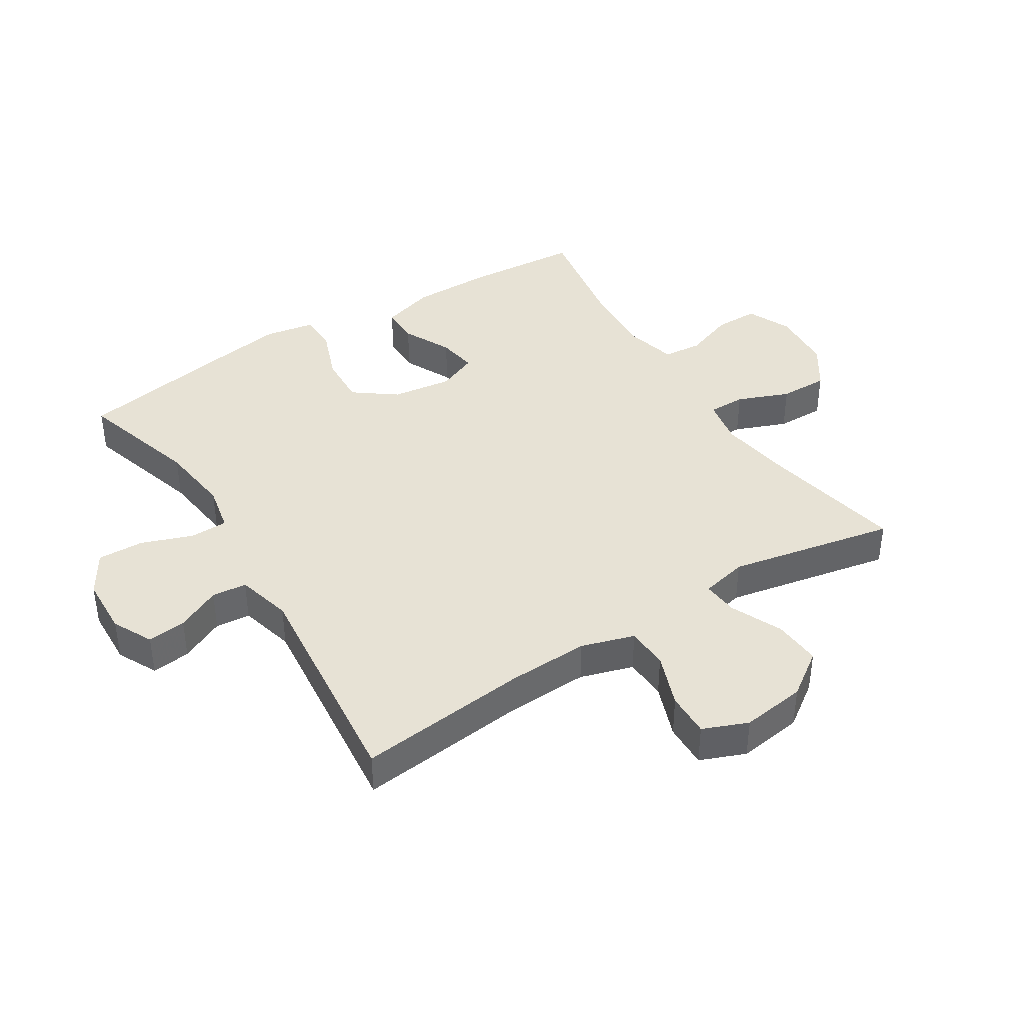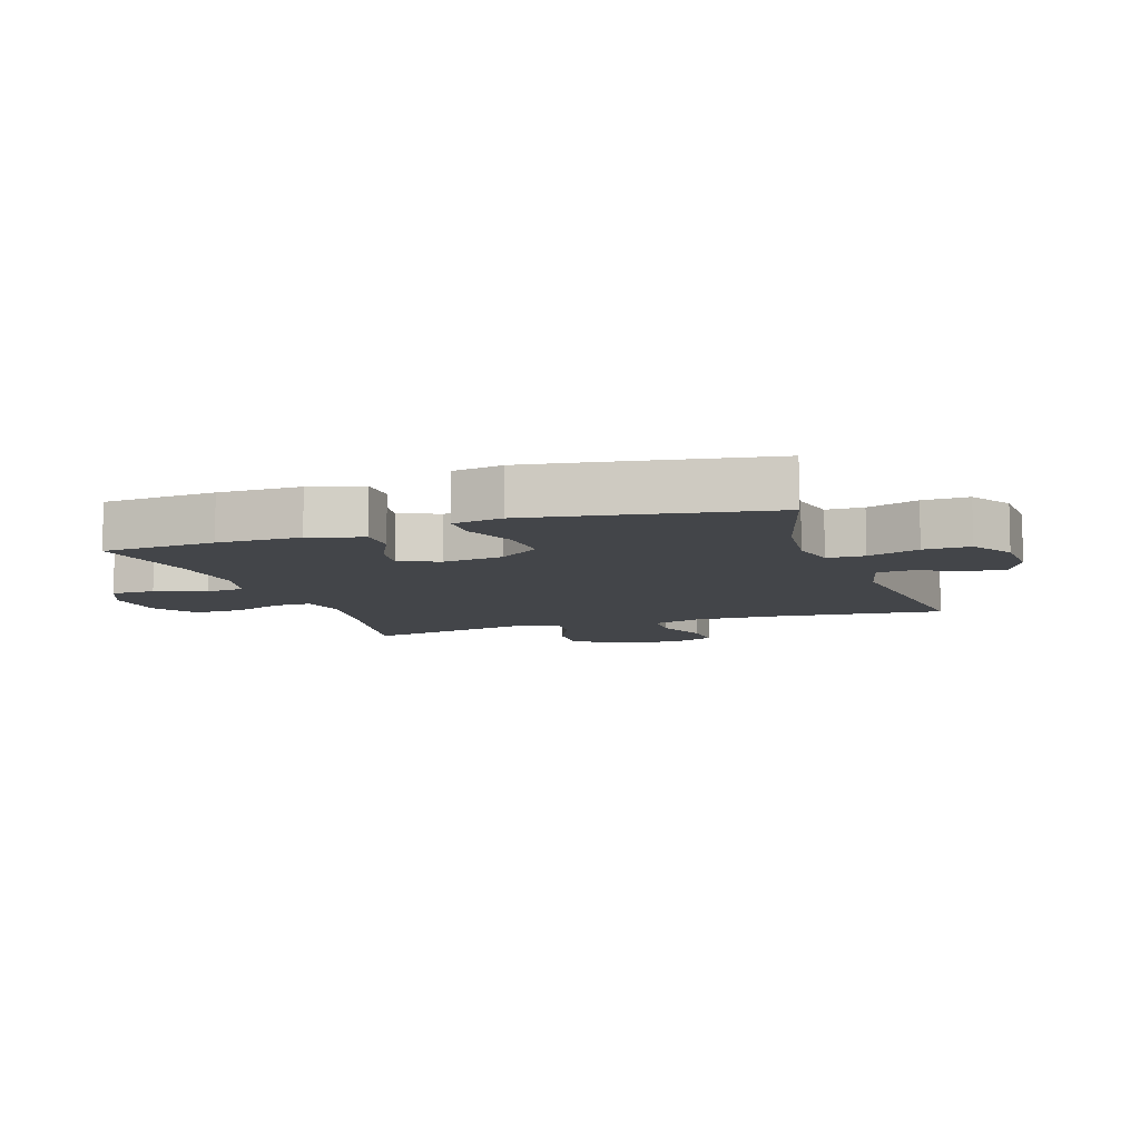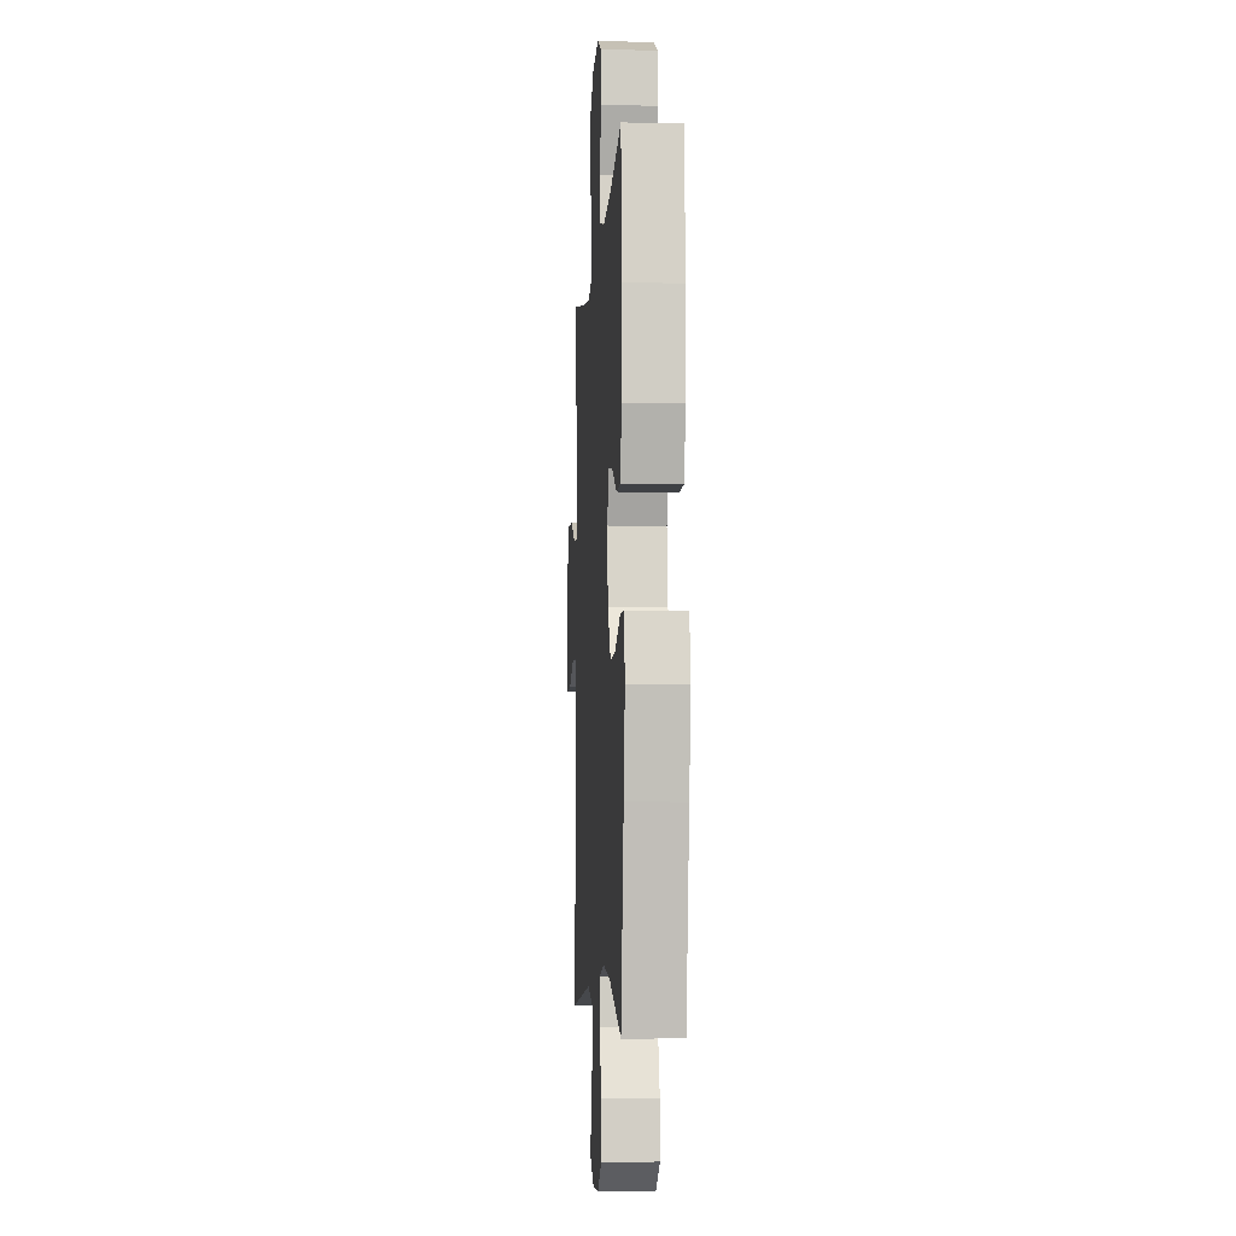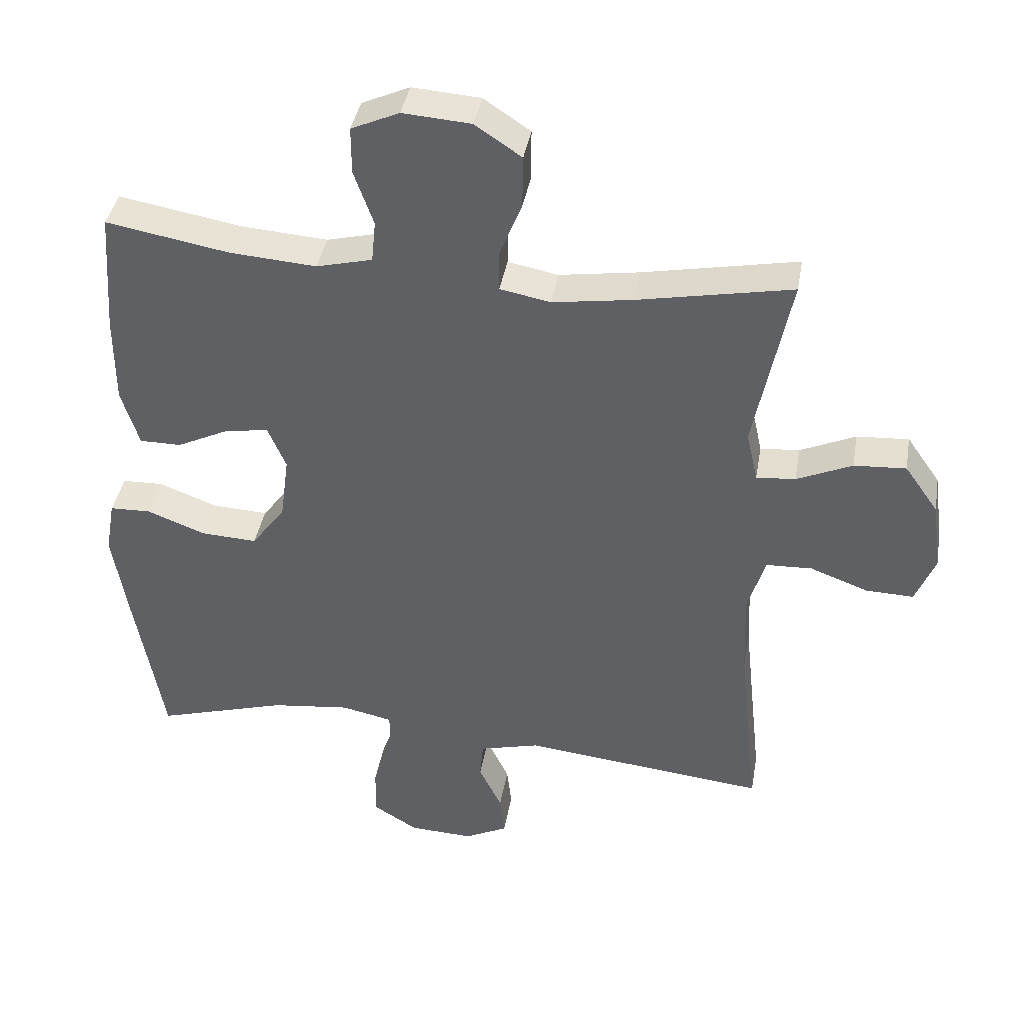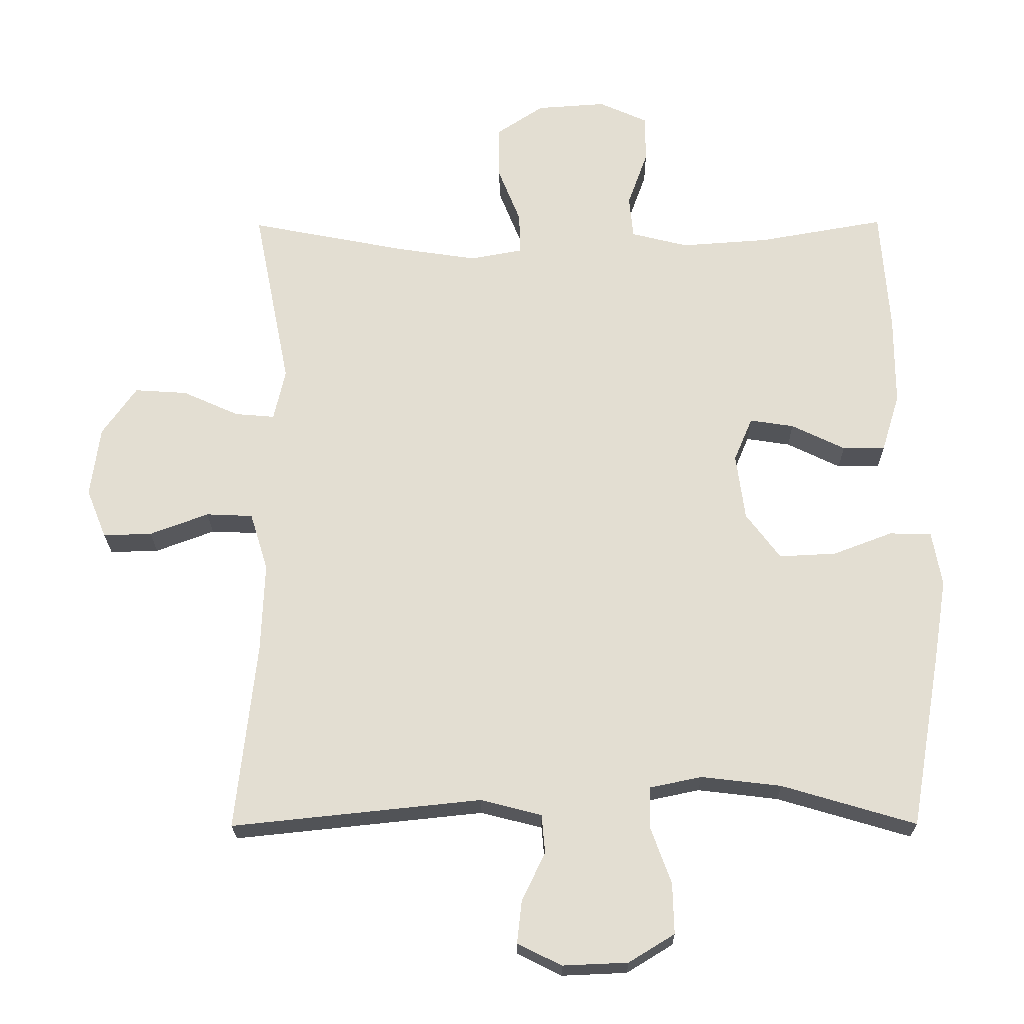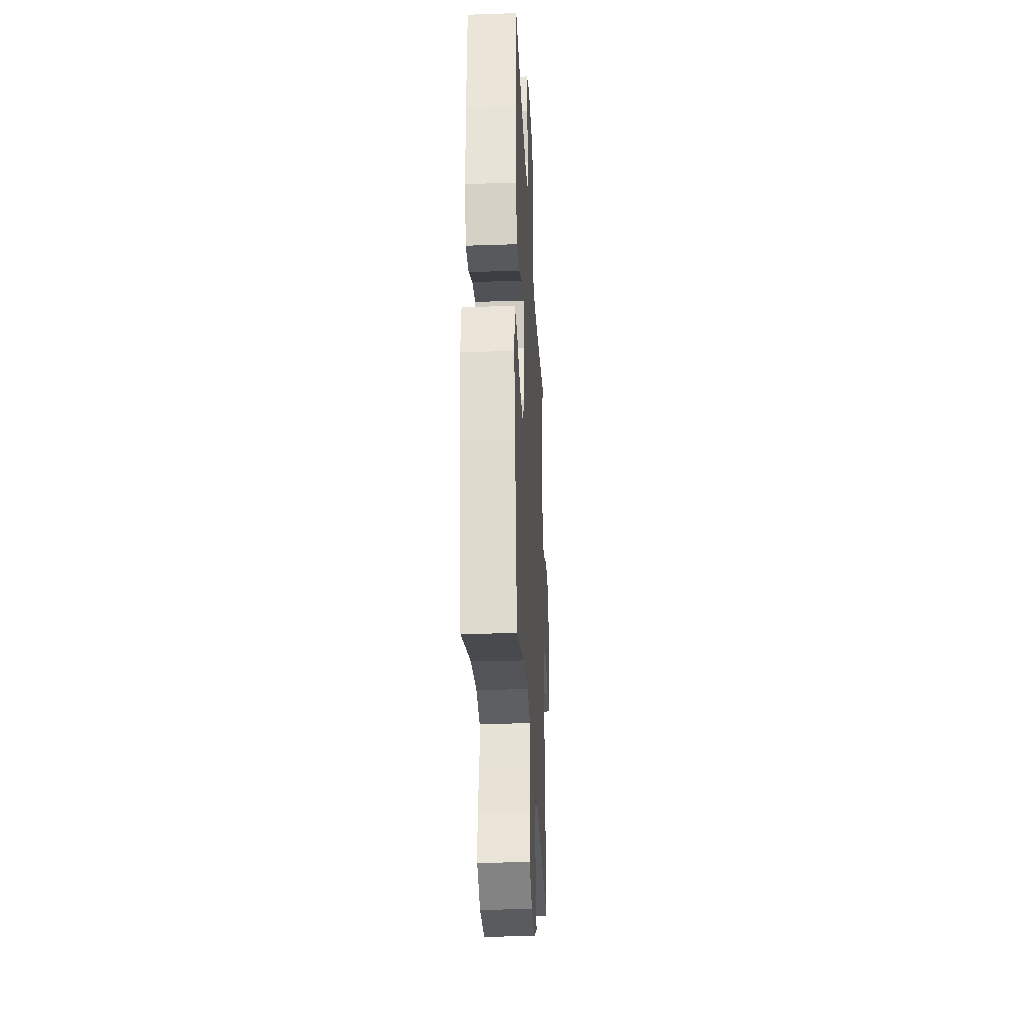
<metadata>
{"format":"obj","ext":"obj","renderer":"f3d","projection":"perspective","resolution":1024,"background":"white","views":[{"elev":40.4,"azim":-122.2,"up":"+Y"},{"elev":-8.8,"azim":108.9,"up":"+Y"},{"elev":-5.6,"azim":86.3,"up":"+Z"},{"elev":39.9,"azim":-170.2,"up":"+Z"},{"elev":-22.6,"azim":0.6,"up":"+Z"},{"elev":-29.7,"azim":92.8,"up":"+Z"}]}
</metadata>
<code>
v -0.5 0.07 0.5
v -0.271 0.07 0.455
v -0.153 0.07 0.437
v -0.078 0.07 0.451
v -0.078 0.07 0.511
v -0.111 0.07 0.594
v -0.112 0.07 0.672
v -0.043 0.07 0.718
v 0.058 0.07 0.725
v 0.129 0.07 0.693
v 0.129 0.07 0.623
v 0.1 0.07 0.542
v 0.106 0.07 0.48
v 0.189 0.07 0.459
v 0.317 0.07 0.468
v 0.5 0.07 0.5
v 0.513 0.07 0.318
v 0.513 0.07 0.185
v 0.487 0.07 0.1
v 0.425 0.07 0.1
v 0.347 0.07 0.138
v 0.283 0.07 0.148
v 0.256 0.07 0.084
v 0.269 0.07 -0.013
v 0.319 0.07 -0.08
v 0.402 0.07 -0.076
v 0.489 0.07 -0.043
v 0.55 0.07 -0.045
v 0.564 0.07 -0.125
v 0.544 0.07 -0.249
v 0.5 0.07 -0.5
v 0.305 0.07 -0.442
v 0.188 0.07 -0.428
v 0.112 0.07 -0.444
v 0.111 0.07 -0.504
v 0.141 0.07 -0.587
v 0.143 0.07 -0.661
v 0.076 0.07 -0.702
v -0.019 0.07 -0.706
v -0.083 0.07 -0.674
v -0.076 0.07 -0.612
v -0.042 0.07 -0.541
v -0.047 0.07 -0.485
v -0.136 0.07 -0.462
v -0.5 0.07 -0.5
v -0.47 0.07 -0.225
v -0.465 0.07 -0.095
v -0.491 0.07 -0.01
v -0.559 0.07 -0.007
v -0.645 0.07 -0.039
v -0.716 0.07 -0.041
v -0.745 0.07 0.031
v -0.731 0.07 0.134
v -0.681 0.07 0.205
v -0.604 0.07 0.2
v -0.522 0.07 0.163
v -0.464 0.07 0.158
v -0.447 0.07 0.233
v -0.5 0 0.5
v -0.271 0 0.455
v -0.153 0 0.437
v -0.078 0 0.451
v -0.078 0 0.511
v -0.111 0 0.594
v -0.112 0 0.672
v -0.043 0 0.718
v 0.058 0 0.725
v 0.129 0 0.693
v 0.129 0 0.623
v 0.1 0 0.542
v 0.106 0 0.48
v 0.189 0 0.459
v 0.317 0 0.468
v 0.5 0 0.5
v 0.513 0 0.318
v 0.513 0 0.185
v 0.487 0 0.1
v 0.425 0 0.1
v 0.347 0 0.138
v 0.283 0 0.148
v 0.256 0 0.084
v 0.269 0 -0.013
v 0.319 0 -0.08
v 0.402 0 -0.076
v 0.489 0 -0.043
v 0.55 0 -0.045
v 0.564 0 -0.125
v 0.544 0 -0.249
v 0.5 0 -0.5
v 0.305 0 -0.442
v 0.188 0 -0.428
v 0.112 0 -0.444
v 0.111 0 -0.504
v 0.141 0 -0.587
v 0.143 0 -0.661
v 0.076 0 -0.702
v -0.019 0 -0.706
v -0.083 0 -0.674
v -0.076 0 -0.612
v -0.042 0 -0.541
v -0.047 0 -0.485
v -0.136 0 -0.462
v -0.5 0 -0.5
v -0.47 0 -0.225
v -0.465 0 -0.095
v -0.491 0 -0.01
v -0.559 0 -0.007
v -0.645 0 -0.039
v -0.716 0 -0.041
v -0.745 0 0.031
v -0.731 0 0.134
v -0.681 0 0.205
v -0.604 0 0.2
v -0.522 0 0.163
v -0.464 0 0.158
v -0.447 0 0.233
f 54 55 56
f 53 54 56
f 52 53 56
f 51 52 56
f 50 51 56
f 49 50 56
f 48 49 56 57
f 47 48 57 58
f 44 45 46
f 46 47 58
f 44 46 58
f 43 44 58
f 40 41 42
f 39 40 42
f 38 39 42
f 37 38 42
f 36 37 42
f 35 36 42
f 34 35 42 43
f 30 31 32
f 29 30 32
f 28 29 32
f 27 28 32
f 26 27 32
f 25 26 32 33
f 24 25 33 34
f 19 20 21
f 18 19 21
f 17 18 21
f 16 17 21
f 15 16 21
f 14 15 21 22
f 13 14 22 23
f 10 11 12
f 9 10 12
f 8 9 12
f 7 8 12
f 6 7 12
f 5 6 12
f 4 5 12 13
f 34 43 58
f 24 34 58
f 23 24 58
f 13 23 58
f 4 13 58
f 3 4 58
f 58 1 2
f 2 3 58
f 114 113 112
f 114 112 111
f 114 111 110
f 114 110 109
f 114 109 108
f 114 108 107
f 115 114 107 106
f 116 115 106 105
f 104 103 102
f 116 105 104
f 116 104 102
f 116 102 101
f 100 99 98
f 100 98 97
f 100 97 96
f 100 96 95
f 100 95 94
f 100 94 93
f 101 100 93 92
f 90 89 88
f 90 88 87
f 90 87 86
f 90 86 85
f 90 85 84
f 91 90 84 83
f 92 91 83 82
f 79 78 77
f 79 77 76
f 79 76 75
f 79 75 74
f 79 74 73
f 80 79 73 72
f 81 80 72 71
f 70 69 68
f 70 68 67
f 70 67 66
f 70 66 65
f 70 65 64
f 70 64 63
f 71 70 63 62
f 116 101 92
f 116 92 82
f 116 82 81
f 116 81 71
f 116 71 62
f 116 62 61
f 60 59 116
f 116 61 60
f 1 59 60 2
f 2 60 61 3
f 3 61 62 4
f 4 62 63 5
f 5 63 64 6
f 6 64 65 7
f 7 65 66 8
f 8 66 67 9
f 9 67 68 10
f 10 68 69 11
f 11 69 70 12
f 12 70 71 13
f 13 71 72 14
f 14 72 73 15
f 15 73 74 16
f 16 74 75 17
f 17 75 76 18
f 18 76 77 19
f 19 77 78 20
f 20 78 79 21
f 21 79 80 22
f 22 80 81 23
f 23 81 82 24
f 24 82 83 25
f 25 83 84 26
f 26 84 85 27
f 27 85 86 28
f 28 86 87 29
f 29 87 88 30
f 30 88 89 31
f 31 89 90 32
f 32 90 91 33
f 33 91 92 34
f 34 92 93 35
f 35 93 94 36
f 36 94 95 37
f 37 95 96 38
f 38 96 97 39
f 39 97 98 40
f 40 98 99 41
f 41 99 100 42
f 42 100 101 43
f 43 101 102 44
f 44 102 103 45
f 45 103 104 46
f 46 104 105 47
f 47 105 106 48
f 48 106 107 49
f 49 107 108 50
f 50 108 109 51
f 51 109 110 52
f 52 110 111 53
f 53 111 112 54
f 54 112 113 55
f 55 113 114 56
f 56 114 115 57
f 57 115 116 58
f 58 116 59 1

</code>
